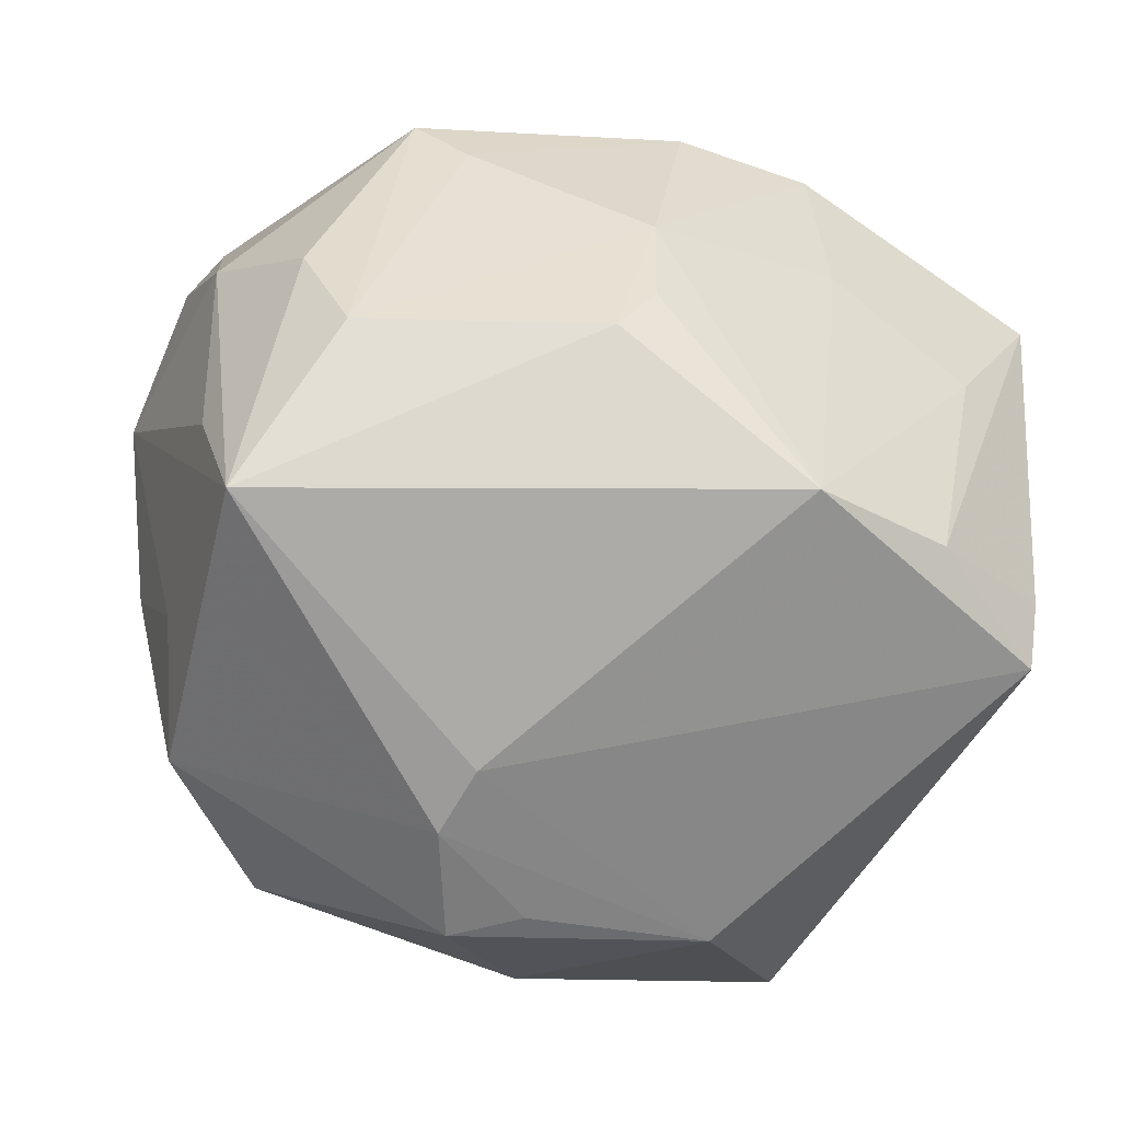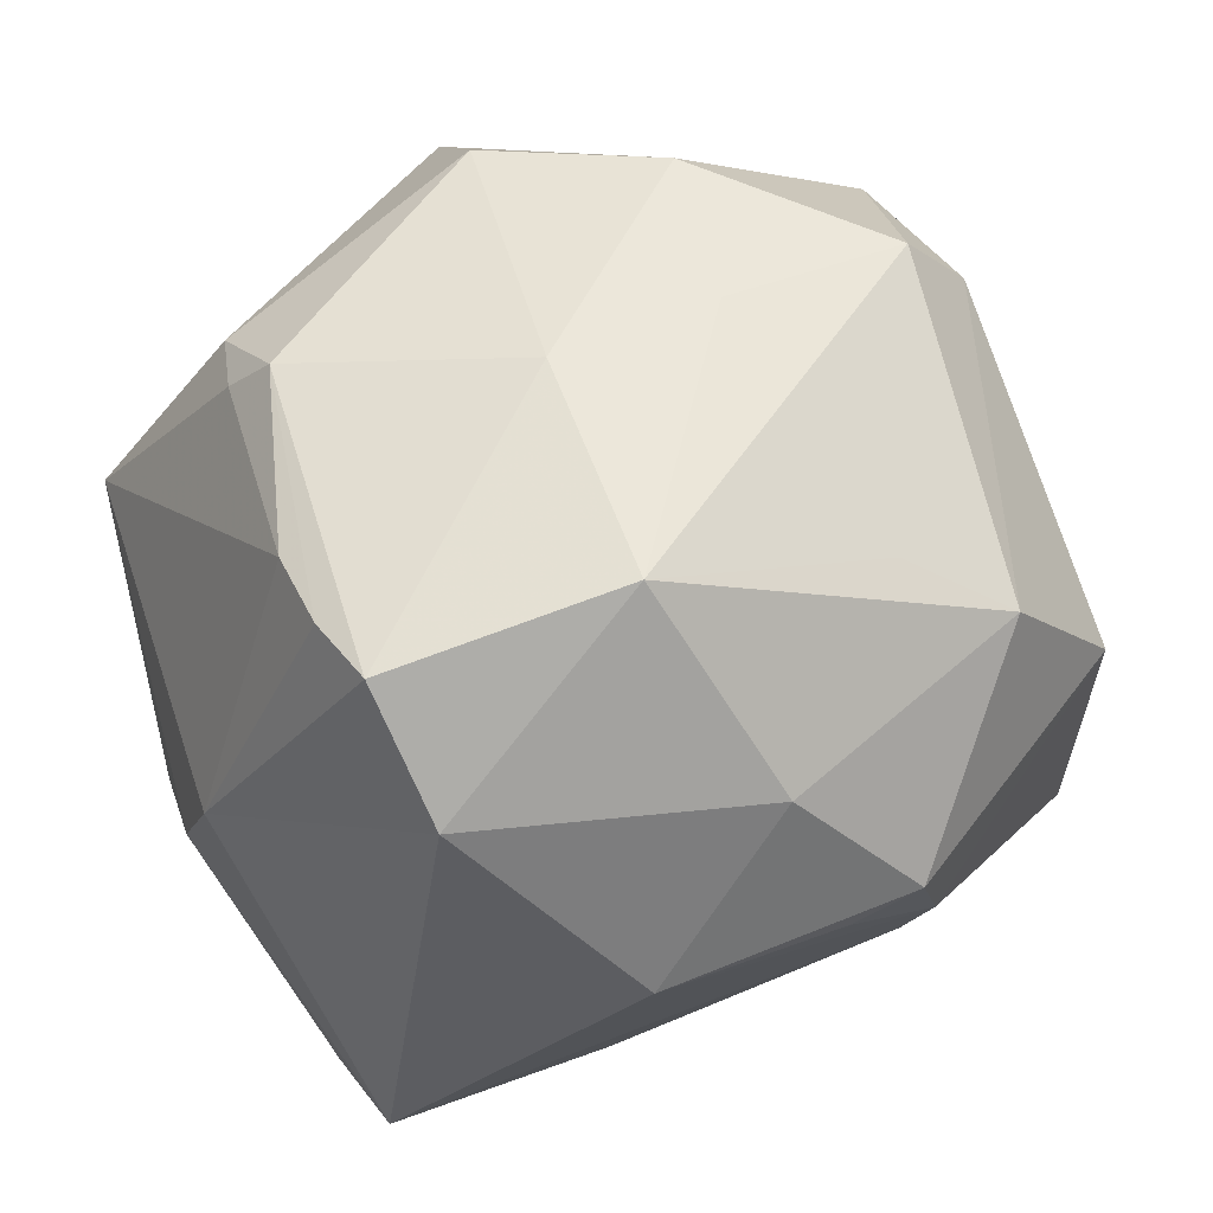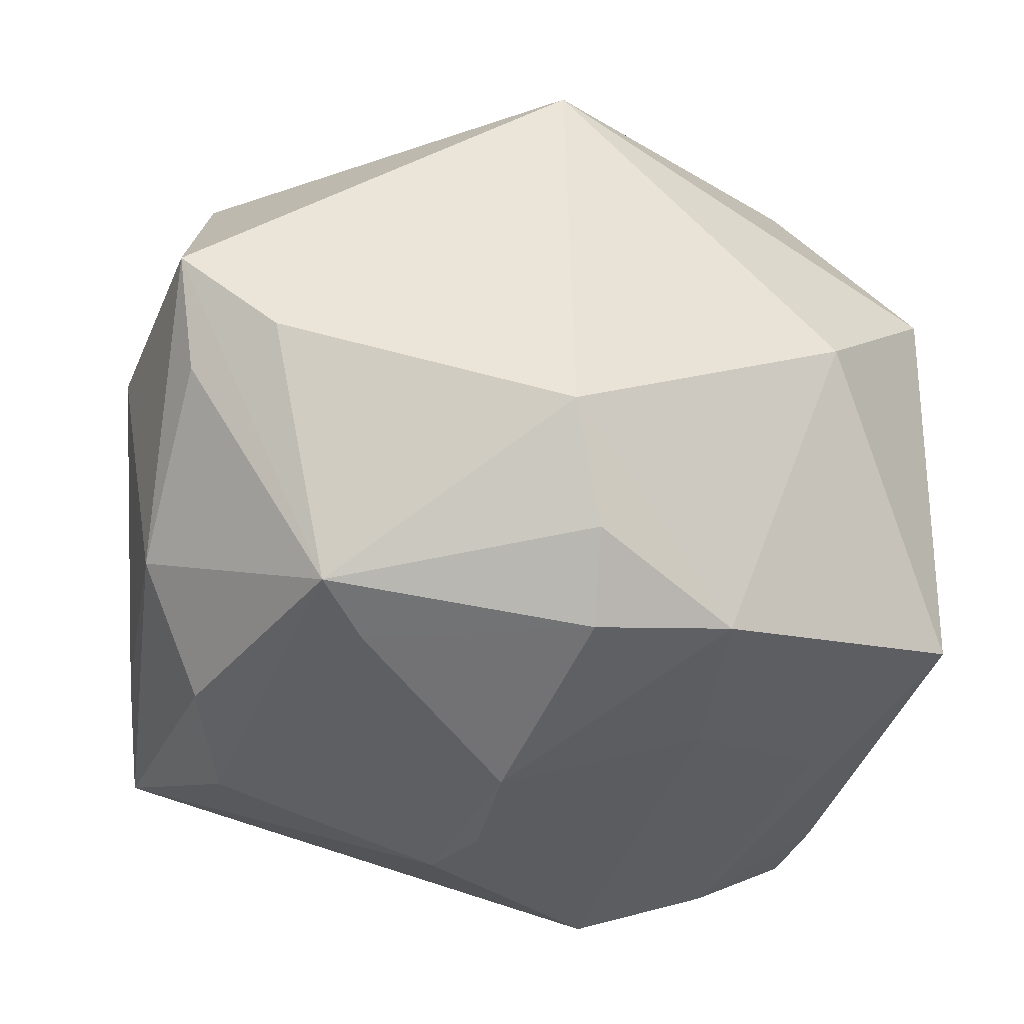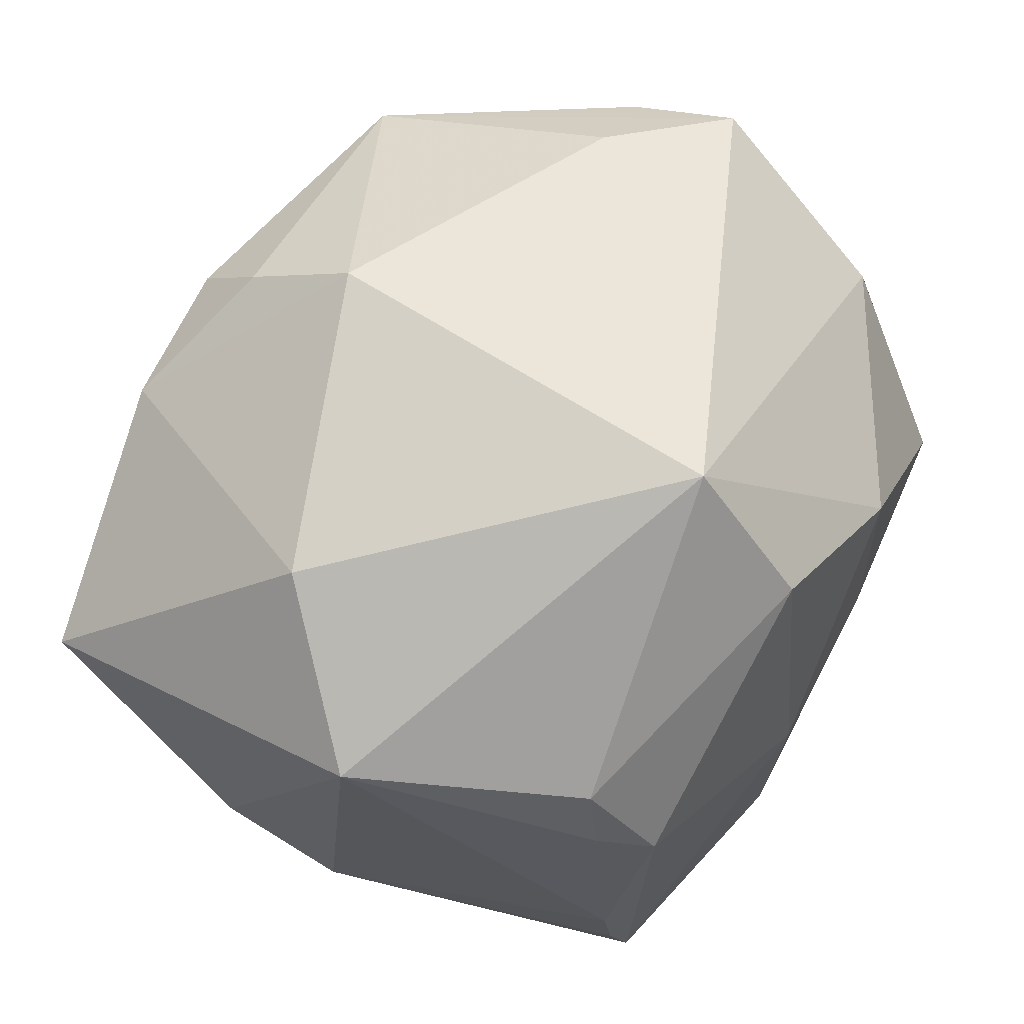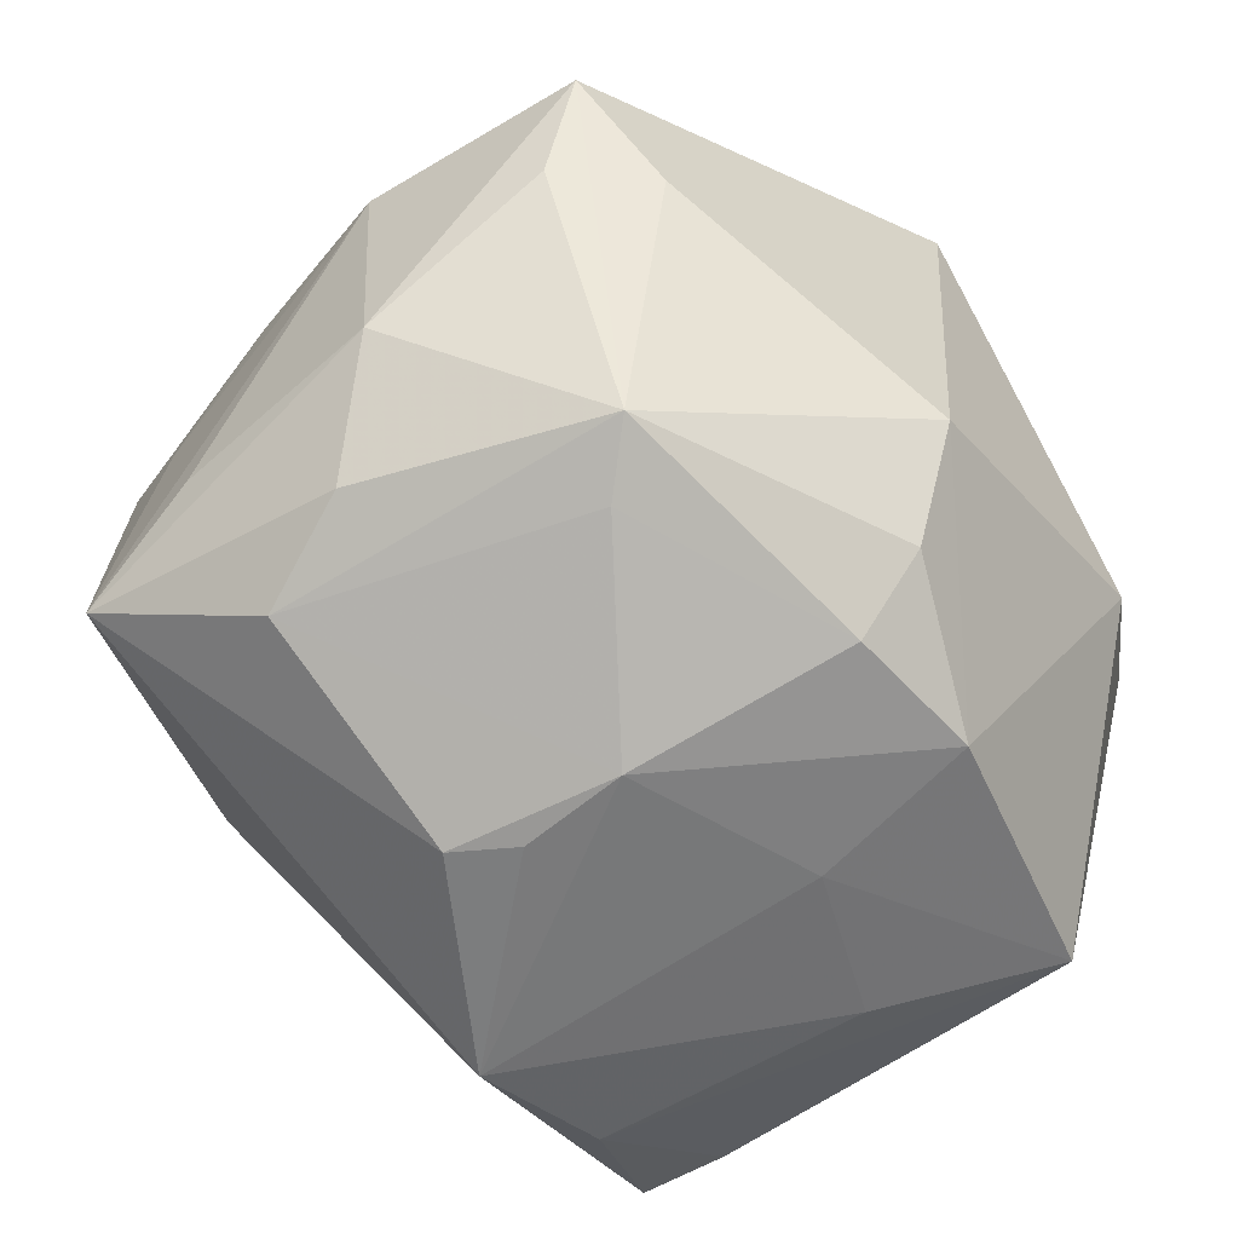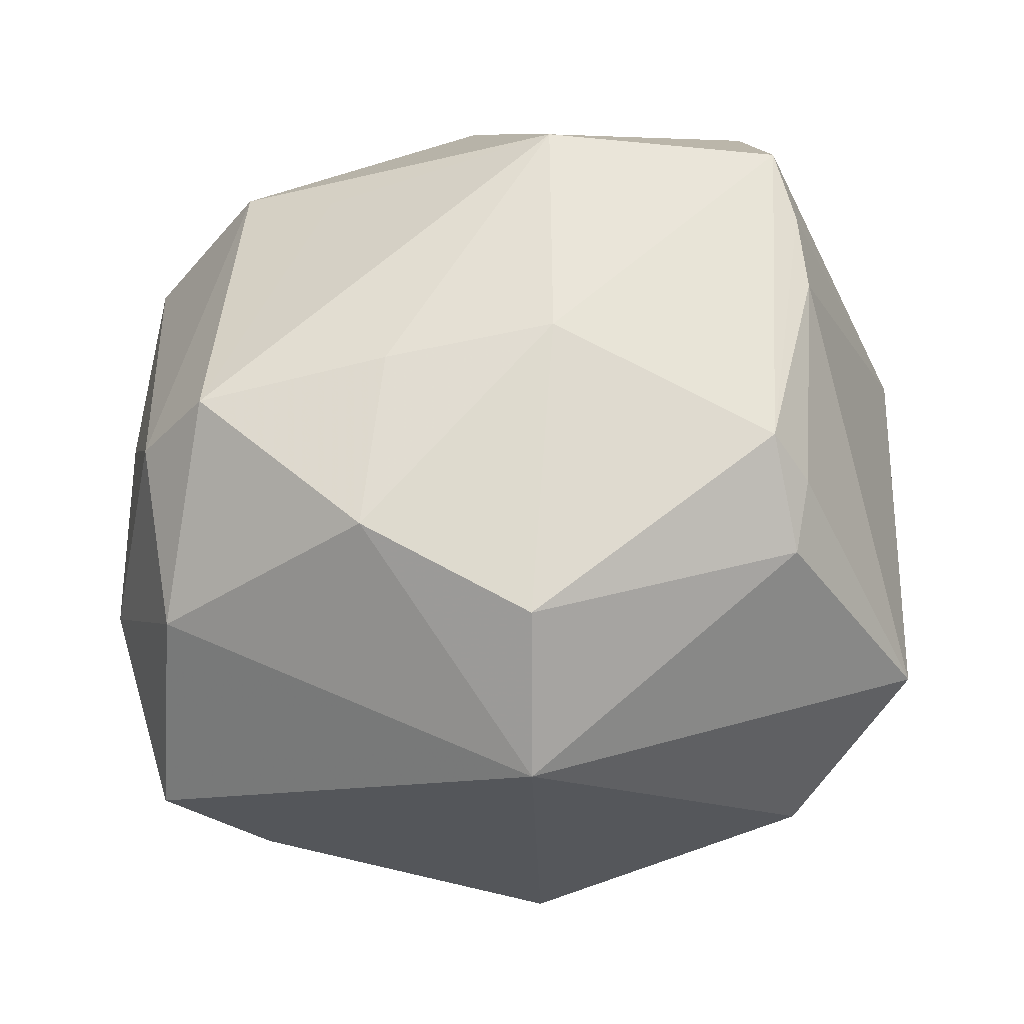
<metadata>
{"format":"obj","ext":"obj","renderer":"f3d","projection":"perspective","resolution":1024,"background":"white","views":[{"elev":-49.7,"azim":165.3,"up":"+Y"},{"elev":60.5,"azim":-28.3,"up":"+Z"},{"elev":-44.9,"azim":166.3,"up":"+Z"},{"elev":76.5,"azim":-54.4,"up":"+Y"},{"elev":-68.9,"azim":129.3,"up":"+Z"},{"elev":56.3,"azim":170.9,"up":"+Z"}]}
</metadata>
<code>
v -0.03062 -0.008106 0.03599
v -0.0303 -0.0003355 0.03465
v 0.04102 -0.009346 0.008506
v 0.03863 -0.02122 -0.00088
v -0.03206 0.0007201 -0.03014
v 0.02494 -0.02943 0.02445
v 0.008412 -0.04319 0.01153
v -0.003003 0.003967 0.03933
v 0.02404 0.01959 -0.03344
v -0.04283 -0.005311 0.007364
v -0.02717 -0.02505 -0.03029
v 0.005379 0.04278 0.01907
v 0.01377 0.003724 0.03708
v -0.02373 0.02656 0.02717
v -0.001095 -0.0356 0.02402
v 0.03259 0.003318 0.03319
v -0.02403 0.03801 -0.007818
v 0.03923 -0.01563 -0.01966
v 0.01894 0.01408 -0.03516
v -0.002157 0.02268 -0.03672
v -0.03813 -0.0289 -0.02138
v 0.009852 -0.0395 -0.006181
v -0.0158 0.02344 -0.03466
v 0.04026 0.005231 -0.02167
v 0.03195 0.03066 -0.01052
v -0.04395 -0.0003444 -0.005092
v -0.03653 0.03128 0.006656
v 0.03927 0.02337 -0.01121
v -0.01742 0.006931 -0.03487
v 0.003736 0.032 0.03164
v 0.0118 -0.04146 0.0004161
v 0.02878 -0.01384 -0.03327
v 0.005641 -0.01455 -0.03917
v -0.02284 0.01739 0.03475
v 0.04201 0.02892 -0.001273
v 0.01639 -0.02262 0.03037
v -0.02961 -0.01555 0.03778
v -0.01362 -0.02715 -0.03531
v -0.01631 -0.04 0.00944
v 0.03888 0.01955 0.01838
v 0.03893 0.00248 0.02474
v 0.03658 -0.02877 -0.02368
v 0.03595 -0.02993 0.009018
v 0.001965 -0.00899 -0.03947
v -0.02602 0.02018 0.02983
v 0.001679 -0.04208 0.00852
v 0.04487 0.00752 0.001363
v -0.0008605 0.03033 -0.03078
v -0.04102 0.01678 -0.0269
v 0.03308 -0.003002 -0.03114
v -0.006541 -0.0195 0.04067
v -0.03936 -0.02052 -0.02226
v -0.02892 -0.02631 0.02828
v 0.001956 0.001305 -0.03983
v 0.003315 0.03766 -0.02136
v 0.01869 0.02085 0.03395
f 38 42 22
f 22 21 38
f 43 6 7
f 10 21 53
f 53 37 10
f 16 36 6
f 31 22 42
f 31 43 7
f 42 43 31
f 47 42 18
f 28 9 35
f 33 42 38
f 34 37 8
f 38 21 11
f 17 49 27
f 26 21 10
f 10 27 26
f 27 49 26
f 4 42 47
f 4 43 42
f 39 53 21
f 21 22 39
f 22 31 39
f 7 6 15
f 15 39 7
f 53 39 15
f 6 43 41
f 41 16 6
f 13 56 8
f 13 16 56
f 24 9 28
f 47 18 24
f 24 18 42
f 24 35 47
f 28 35 24
f 25 9 55
f 25 35 9
f 56 16 40
f 16 41 40
f 47 35 40
f 40 41 47
f 42 33 32
f 44 33 38
f 8 56 30
f 30 34 8
f 2 27 10
f 38 11 5
f 5 11 49
f 52 11 21
f 49 11 52
f 21 26 52
f 52 26 49
f 46 31 7
f 7 39 46
f 46 39 31
f 37 53 51
f 53 15 51
f 6 36 51
f 51 15 6
f 8 37 51
f 51 13 8
f 36 16 51
f 16 13 51
f 47 41 3
f 3 41 43
f 3 4 47
f 43 4 3
f 9 24 50
f 50 32 9
f 50 24 42
f 42 32 50
f 33 44 54
f 54 32 33
f 54 44 38
f 12 40 35
f 12 25 55
f 35 25 12
f 55 17 12
f 12 17 27
f 56 40 12
f 12 30 56
f 10 37 1
f 1 2 10
f 37 34 1
f 34 2 1
f 55 9 48
f 9 20 48
f 9 32 19
f 32 54 19
f 19 20 9
f 19 54 20
f 29 5 49
f 38 5 29
f 29 54 38
f 34 30 14
f 30 12 14
f 14 12 27
f 23 48 20
f 23 29 49
f 49 17 23
f 20 54 23
f 54 29 23
f 23 17 55
f 55 48 23
f 45 14 27
f 34 14 45
f 27 2 45
f 45 2 34

</code>
